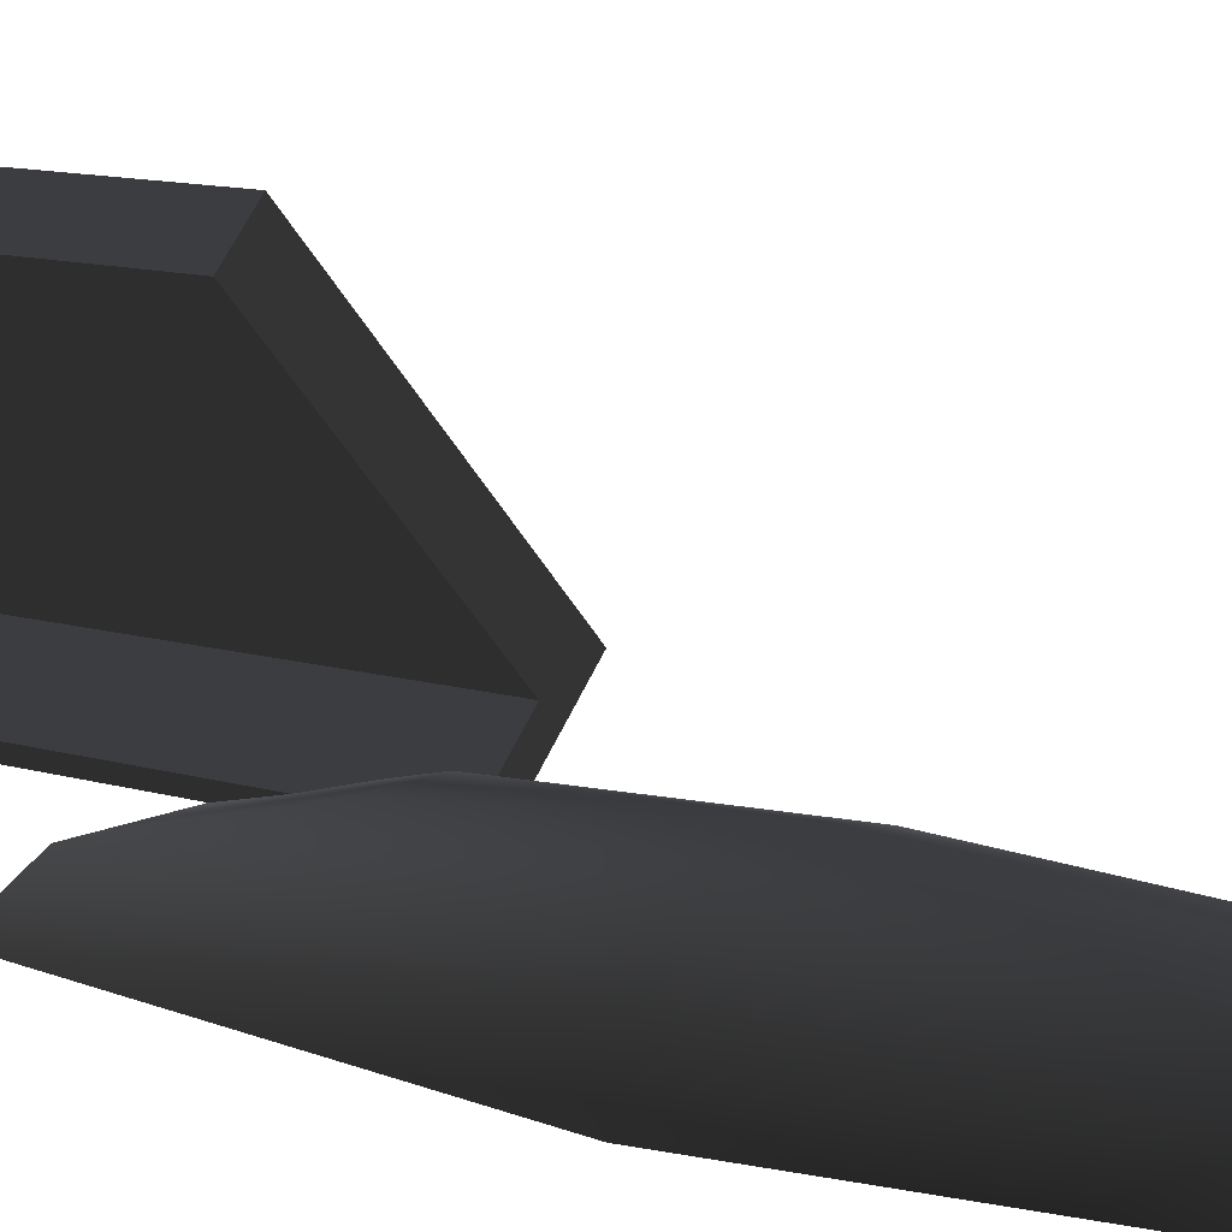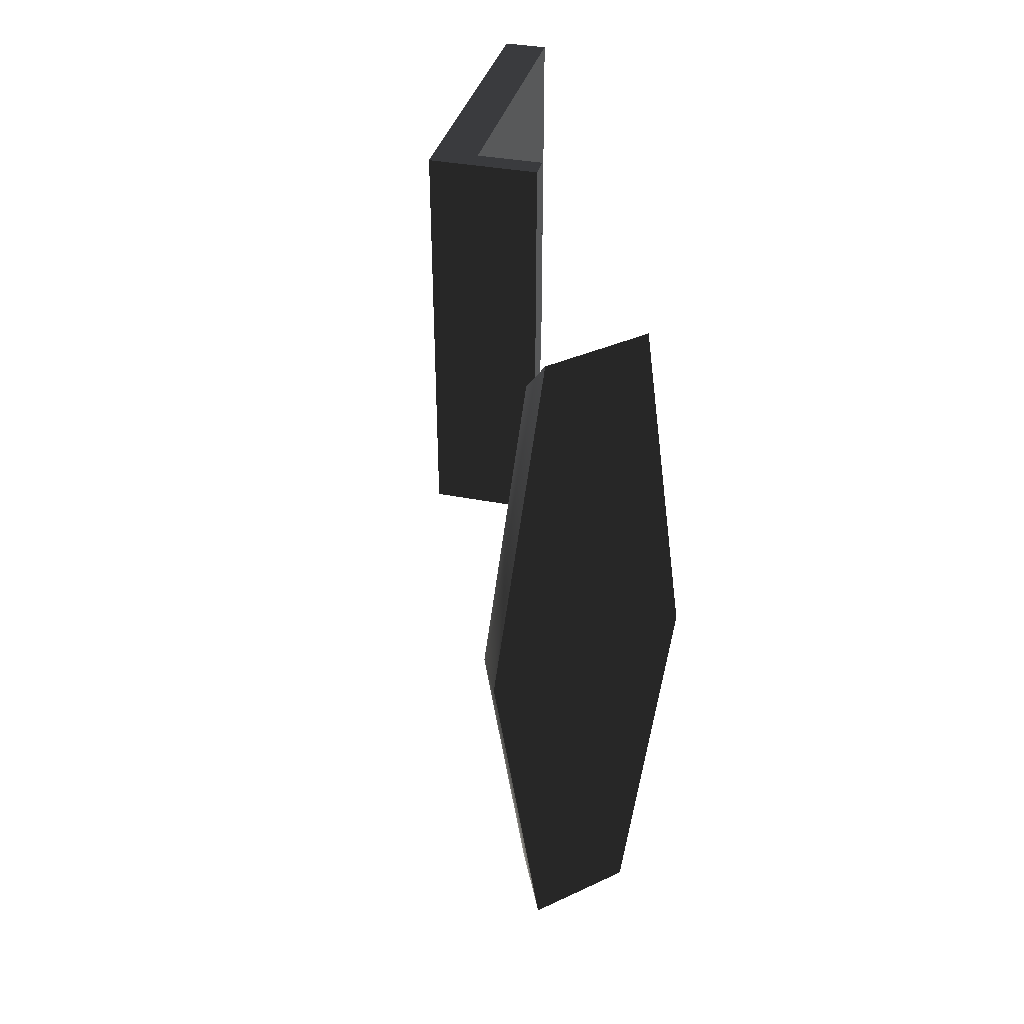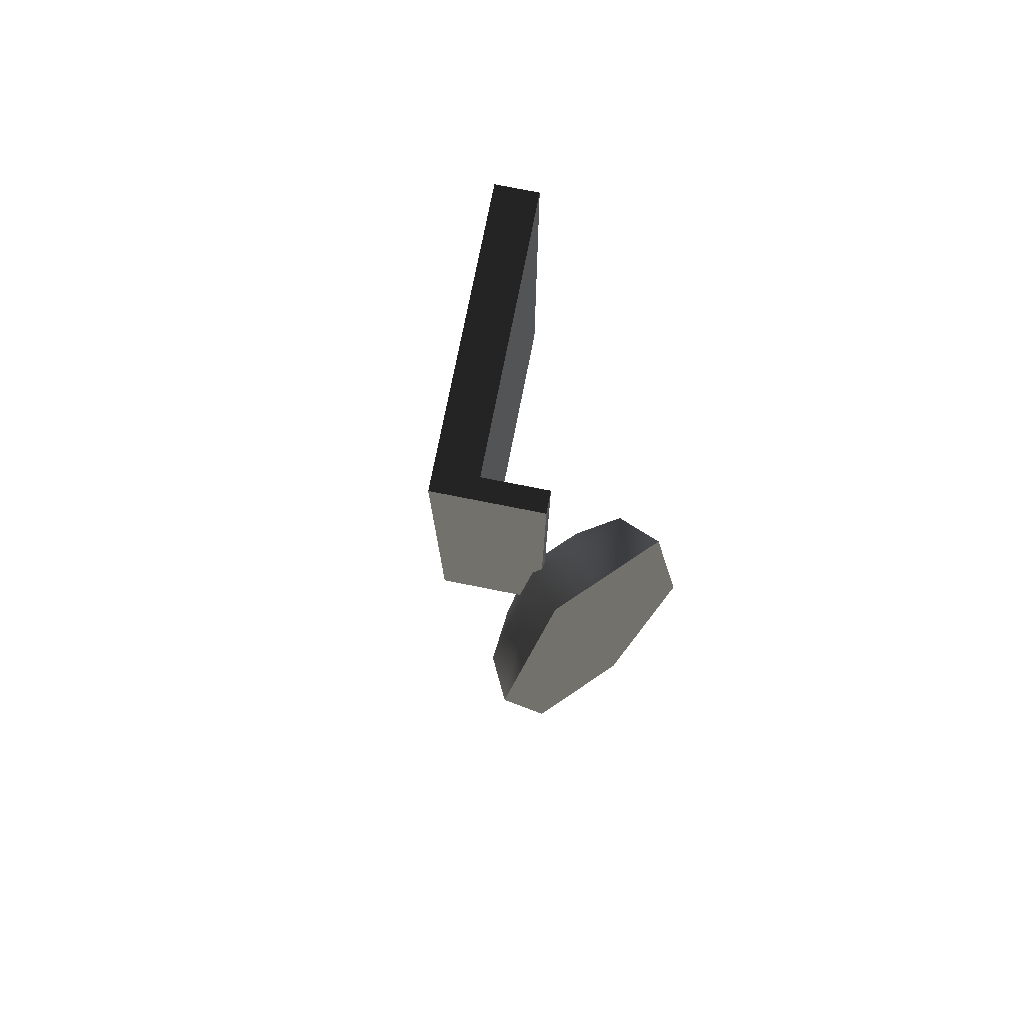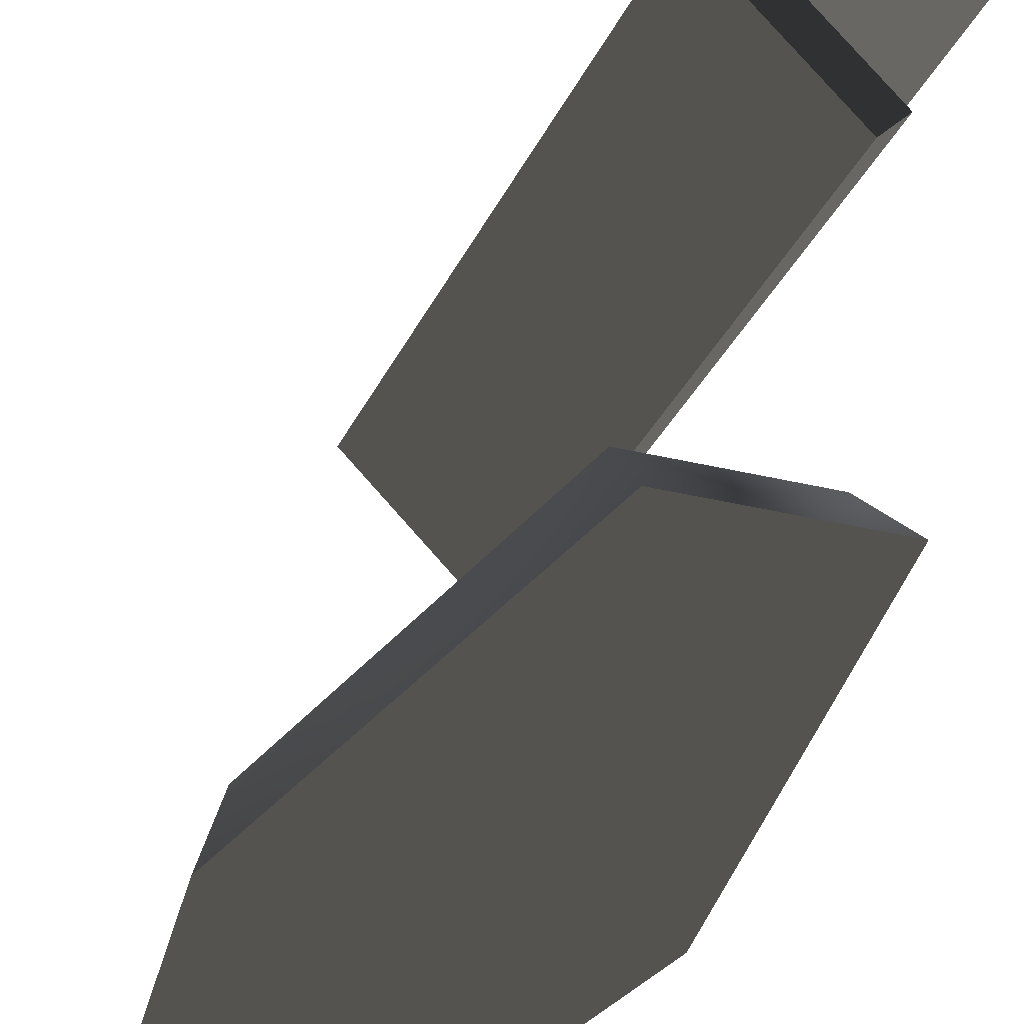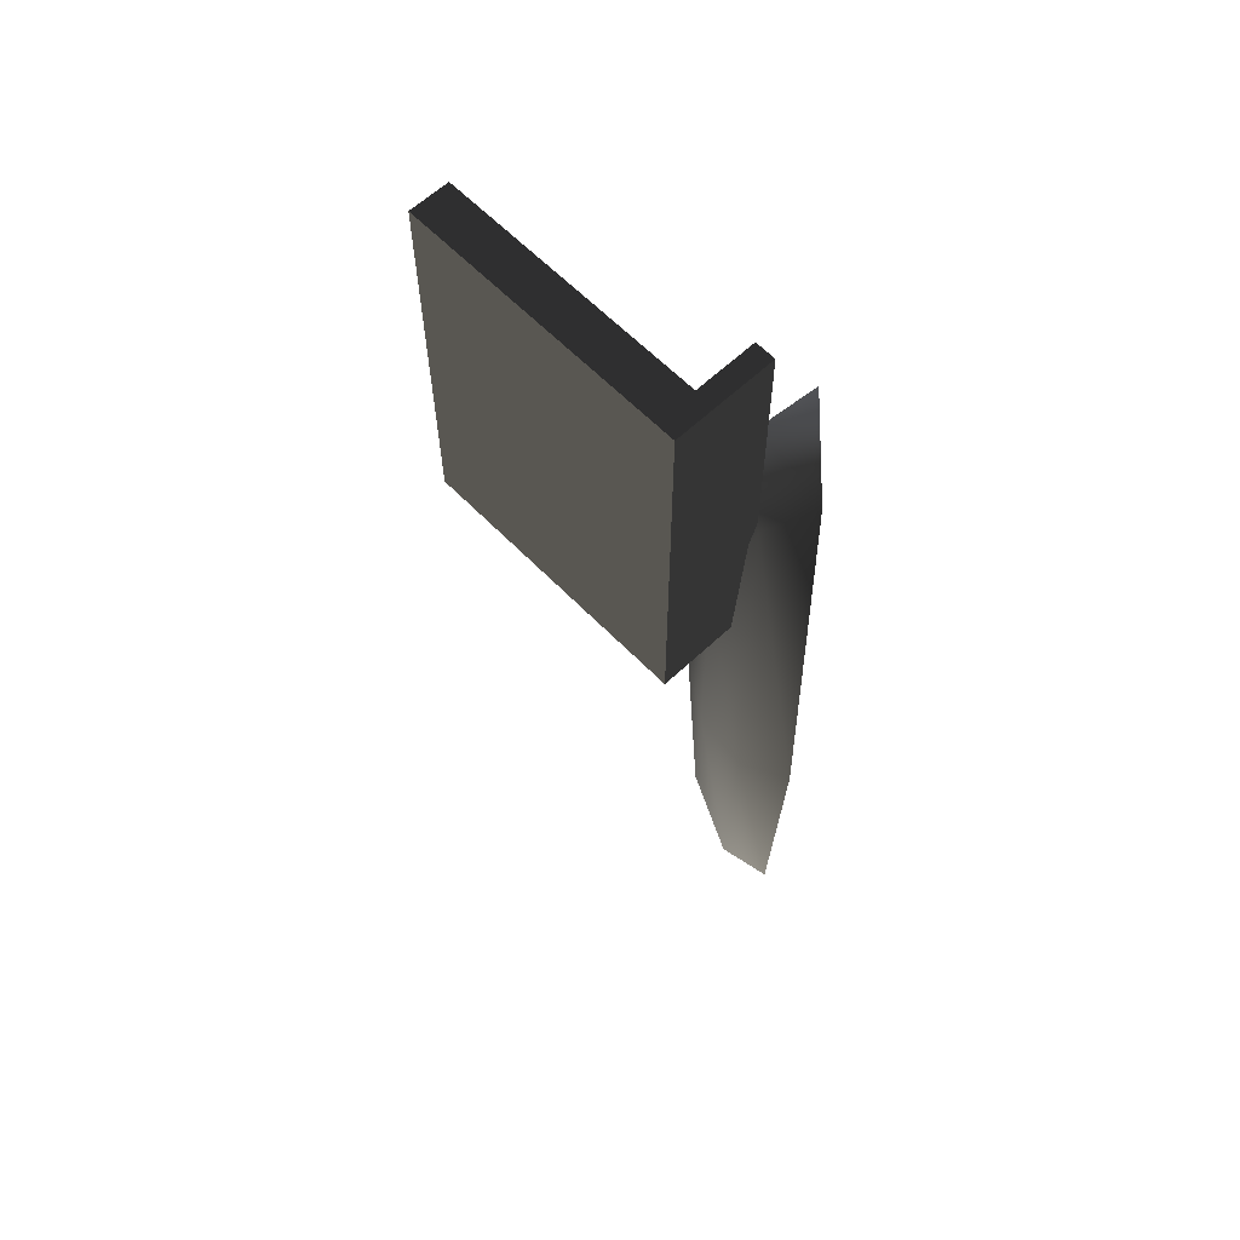
<metadata>
{"format":"obj","ext":"obj","renderer":"f3d","projection":"perspective","resolution":1024,"background":"white","views":[{"elev":10.8,"azim":128.0,"up":"+Y"},{"elev":36.8,"azim":-30.7,"up":"+Z"},{"elev":76.3,"azim":-33.8,"up":"+Z"},{"elev":-29.9,"azim":-20.4,"up":"+Y"},{"elev":61.4,"azim":-88.8,"up":"+Z"}]}
</metadata>
<code>
v  0.2884 -0.79 0.1155
v  0.5767 -0.79 -1.772
v  0 -0.6651 -1.772
v  0.2884 -0.79 -3.66
v  -0.2884 -0.79 0.1155
v  -0.2884 -0.79 -3.66
v  -0.5767 -0.79 -1.772
v  0.4995 -1.131 1.497
v  0.999 -1.131 -1.772
v  -0.4995 -1.131 1.497
v  -0.999 -1.131 -1.772
v  -0.4995 -1.131 -5.042
v  0.4995 -1.131 -5.042
v  0.5767 -1.597 2.003
v  1.153 -1.597 -1.772
v  -0.5767 -1.597 2.003
v  -1.153 -1.597 -1.772
v  -0.5767 -1.597 -5.548
v  0.5767 -1.597 -5.548
v  -1.105 -0.4214 0
v  -0.3978 -1.128 0
v  -0.3978 -1.128 3.722
v  -1.105 -0.4214 3.722
v  -0.2563 -0.9871 0
v  -0.2563 -0.9871 3.722
v  -0.6806 -0.5628 0
v  -0.6806 -0.5628 3.722
v  1.158 1.276 0
v  1.158 1.276 3.722
v  0.875 1.558 0
v  0.875 1.558 3.722
g frm-base
f 1 2 3
f 2 4 3
f 5 1 3
f 4 6 3
f 7 5 3
f 6 7 3
f 8 9 2
f 8 2 1
f 9 4 2
f 10 8 1
f 10 1 5
f 11 10 5
f 11 5 7
f 12 11 7
f 12 7 6
f 13 12 6
f 13 6 4
f 9 13 4
f 14 15 9
f 14 9 8
f 15 13 9
f 16 14 8
f 16 8 10
f 17 16 10
f 17 10 11
f 18 17 11
f 18 11 12
f 19 18 12
f 19 12 13
f 15 19 13
f 14 17 15
f 15 18 19
f 17 18 15
f 14 16 17
g frm-panel
f 20 21 22
f 20 22 23
g frm-panel
f 21 24 25
f 21 25 22
f 24 26 27
f 24 27 25
g frm-panel
f 26 28 29
f 26 29 27
g frm-panel
f 28 30 31
f 28 31 29
f 30 20 23
f 30 23 31
g frm-panel
f 20 30 28
f 20 28 26
f 20 26 24
f 20 24 21
f 22 25 27
f 27 29 31
f 27 31 23
f 27 23 22

</code>
